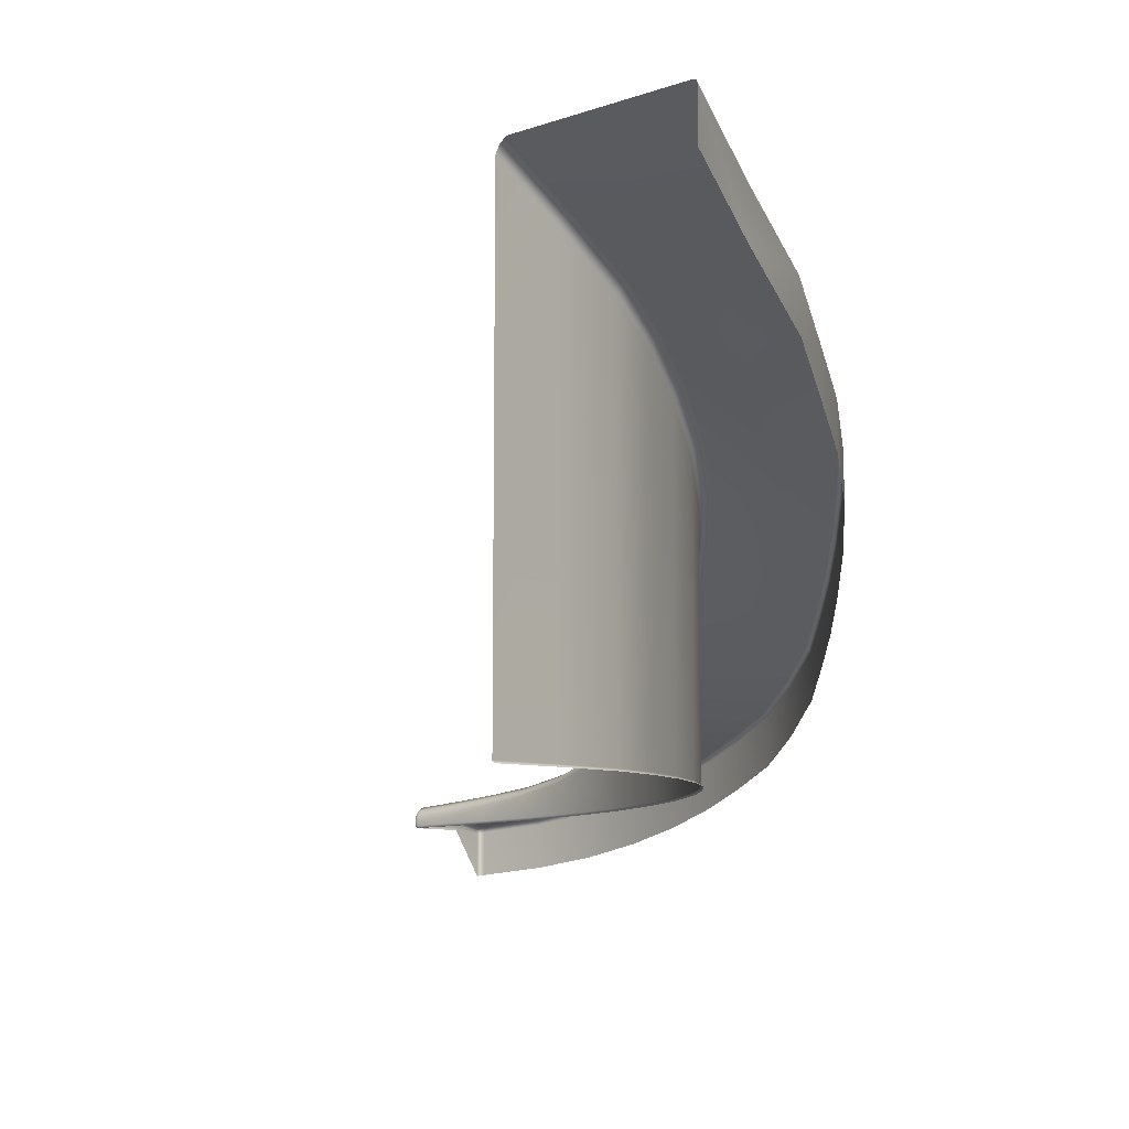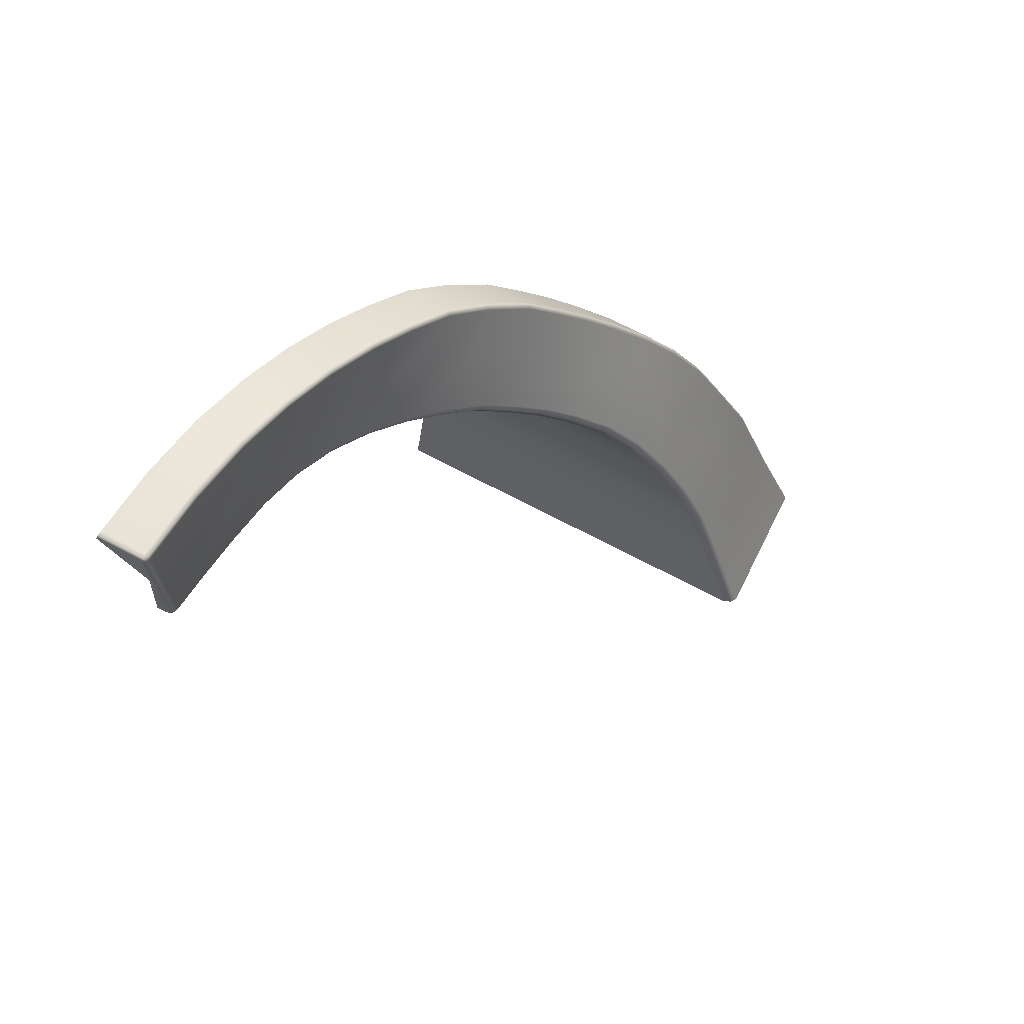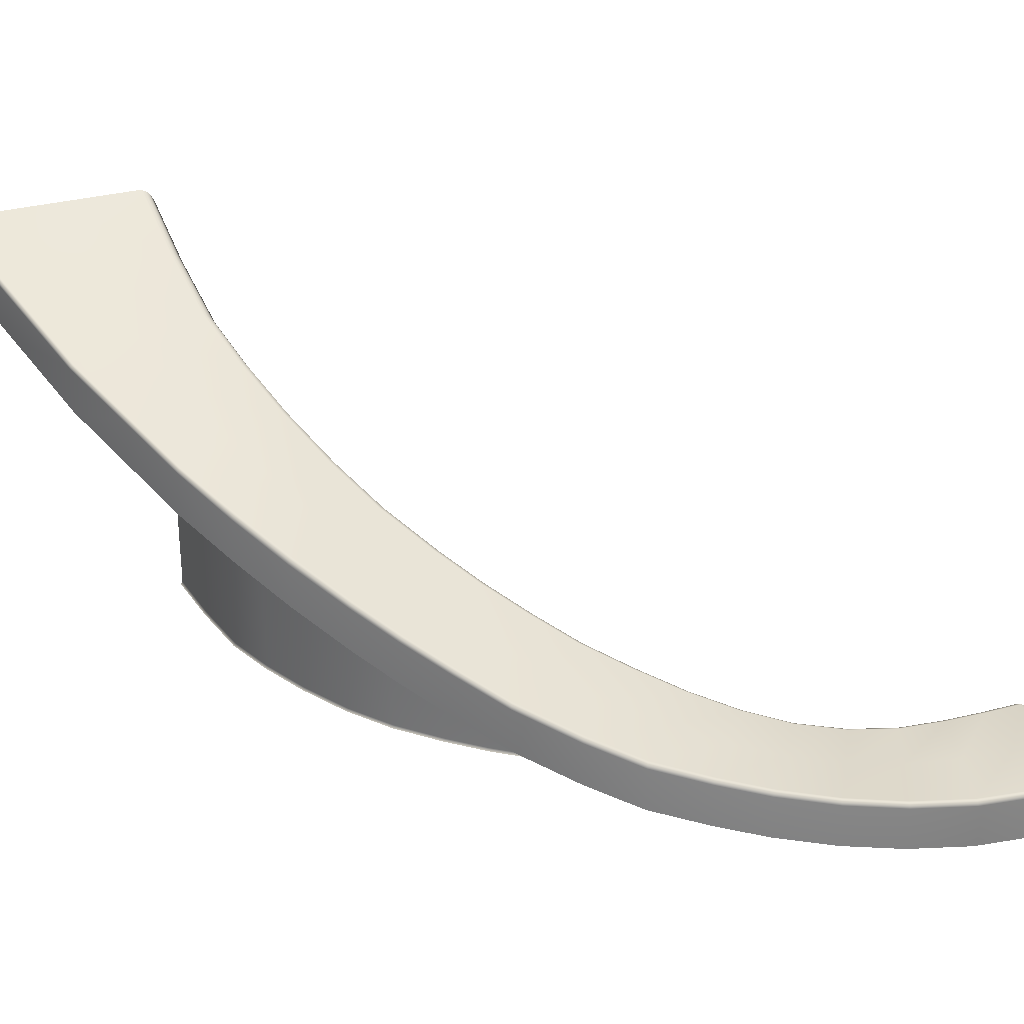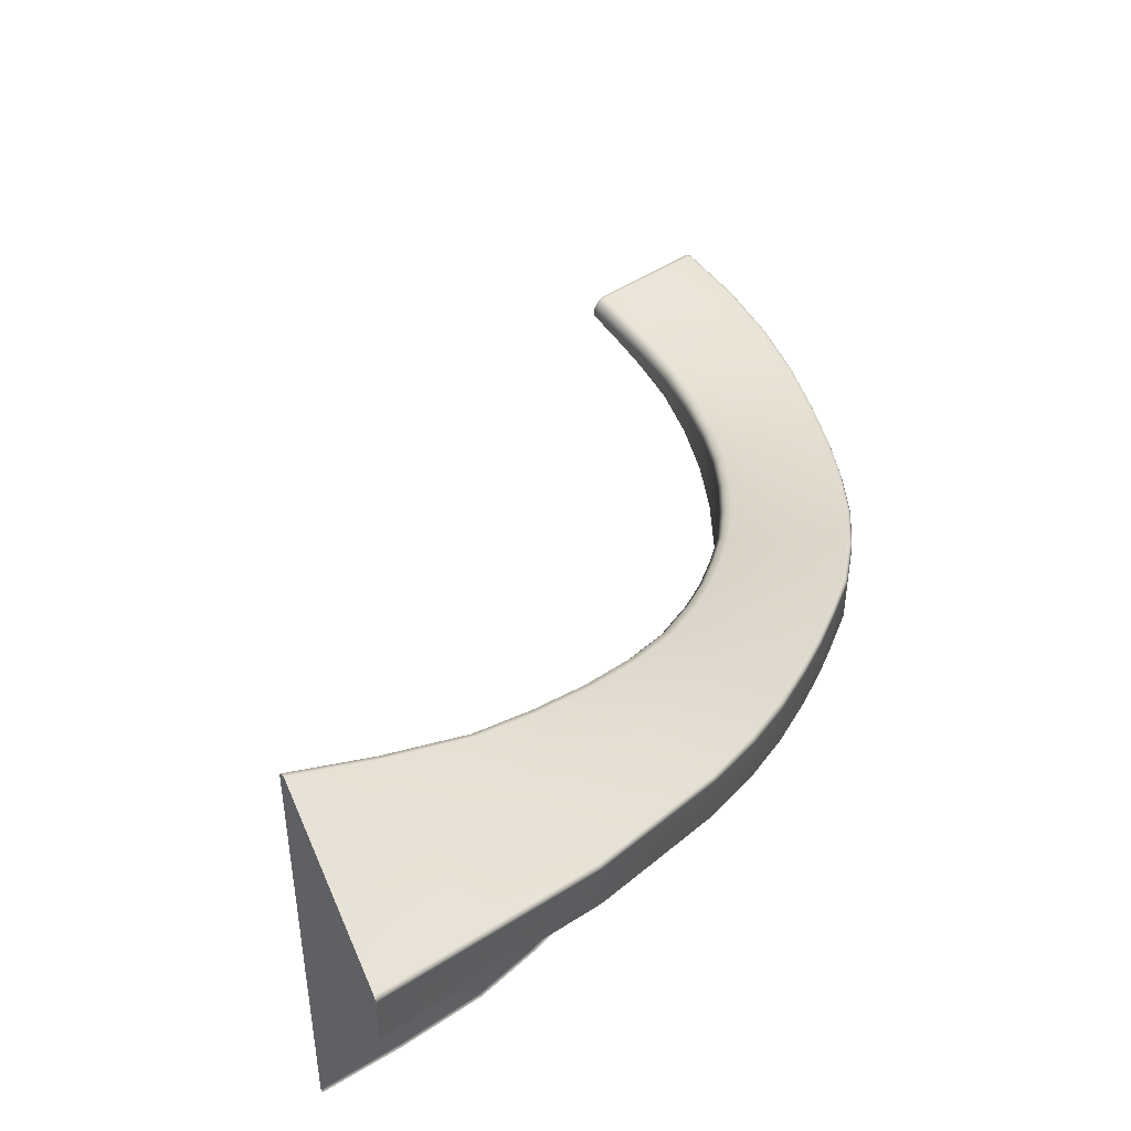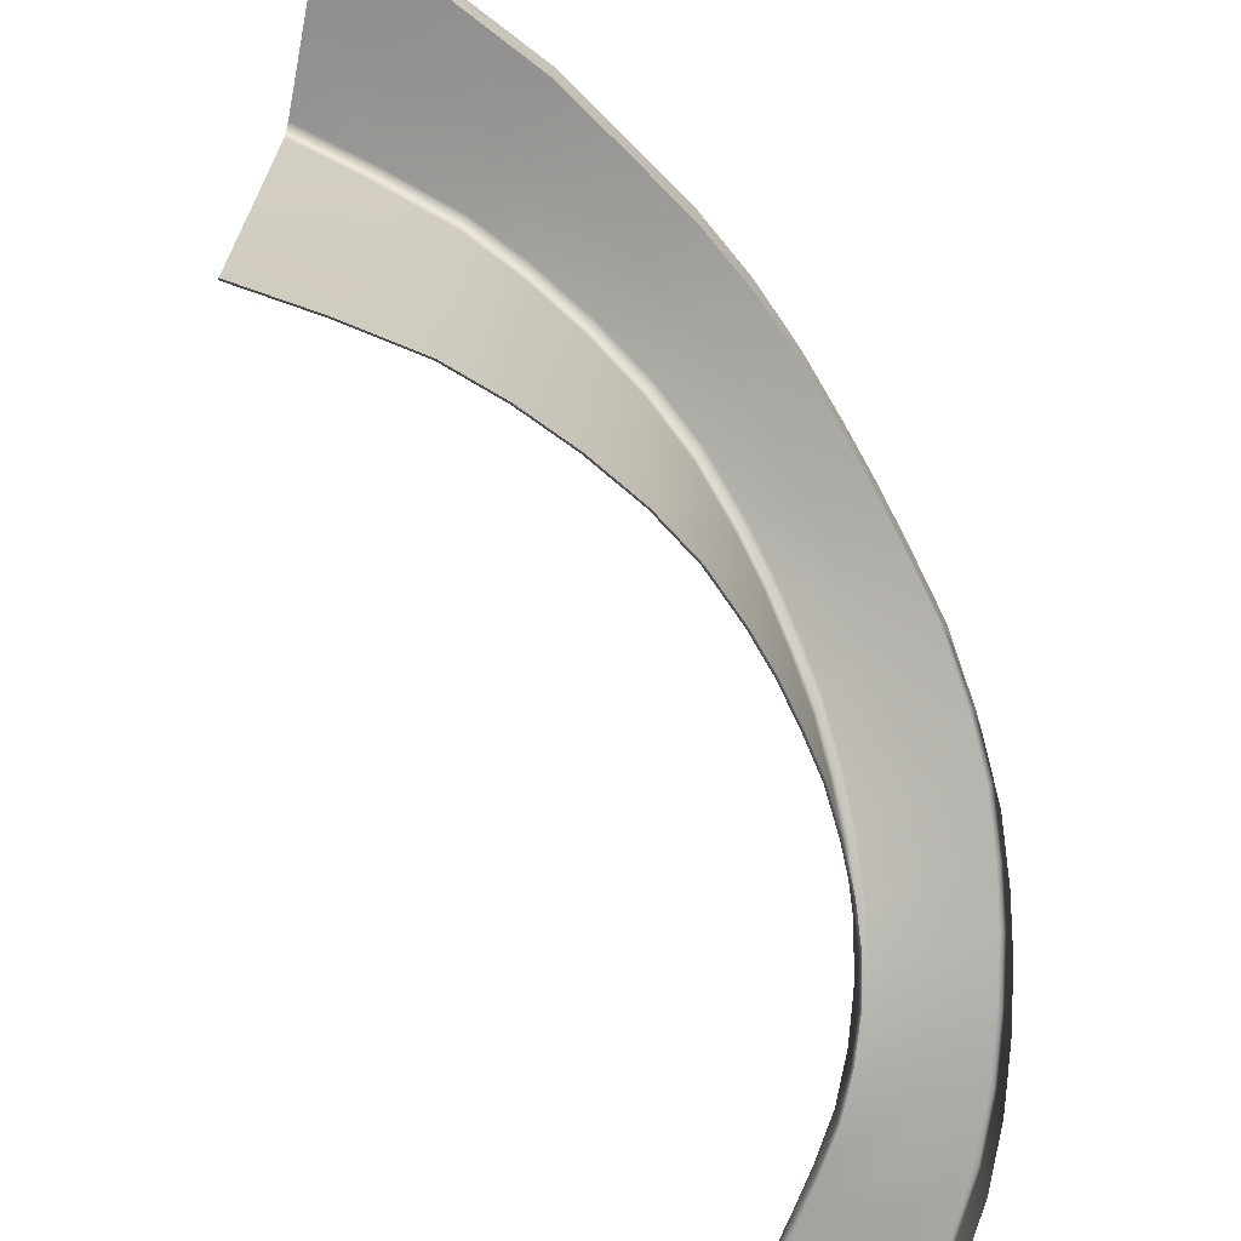
<metadata>
{"format":"obj","ext":"obj","renderer":"f3d","projection":"perspective","resolution":1024,"background":"white","views":[{"elev":-11.5,"azim":-150.9,"up":"+Y"},{"elev":67.5,"azim":118.2,"up":"+Z"},{"elev":29.7,"azim":-32.9,"up":"+Y"},{"elev":49.6,"azim":-129.4,"up":"+Y"},{"elev":-68.7,"azim":-118.5,"up":"+Y"}]}
</metadata>
<code>
g ENV_S06_EG2_Cradle_Wall_MO
v -0.09683 -3.237 50.38
v -0.8328 -3.412 50.31
v -0.09683 -3.407 50.38
v -0.8328 -3.182 50.31
v -1.662 -3.114 50.2
v -1.662 -3.419 50.2
v -2.604 -3.019 50.03
v -2.604 -3.431 50.03
v -3.54 -3.452 49.73
v -3.544 -2.867 49.73
v -4.445 -3.481 49.34
v -4.445 -2.633 49.34
v -5.262 -3.513 48.87
v -5.266 -2.322 48.87
v -6.047 -1.956 48.3
v -6.047 -3.551 48.3
v -6.772 -3.595 47.67
v -6.772 -1.554 47.67
v -7.449 -1.15 47.01
v -7.449 -3.642 47.01
v -8.03 -3.691 46.29
v -8.033 -0.717 46.29
v -8.569 -3.74 45.57
v -8.57 -0.2795 45.57
v -9.049 -3.793 44.82
v -9.049 0.1668 44.82
v -9.586 -3.865 43.82
v -9.586 0.7374 43.82
v -9.982 -3.939 42.76
v -9.982 1.303 42.76
v -10.28 -4.02 41.56
v -10.27 1.872 41.57
v -10.46 -4.103 40.37
v -10.46 2.415 40.37
v -10.54 -4.188 39.18
v -10.54 2.918 39.18
v -10.42 3.58 37.63
v -10.42 -4.293 37.64
v -10.22 -4.397 36.13
v -10.22 4.257 36.13
v -7.657 -0.9314 47.09
v -6.975 -1.335 47.77
v -7.865 -1.386 48.35
v -8.627 -0.9533 47.53
v -9.599 -0.976 47.98
v -8.756 -1.438 48.93
v -8.805 -1.474 48.97
v -9.652 -1.012 48.02
v -10.18 -0.5682 47.1
v -8.627 -0.9533 47.53
v -9.214 -0.5332 46.73
v -7.657 -0.9314 47.09
v -10.25 -0.6006 47.13
v -10.73 -0.1639 46.26
v -8.825 -1.548 48.99
v -9.673 -1.085 48.03
v -8.015 -1.934 49.75
v -7.993 -1.863 49.73
v -8.825 -2.412 48.99
v -9.673 -1.949 48.03
v -8.015 -2.8 49.75
v -10.26 -1.542 47.15
v -7.083 -2.232 50.43
v -7.083 -3.096 50.43
v -10.28 -0.6654 47.12
v -10.81 -1.14 46.3
v -6.208 -2.492 50.98
v -6.19 -3.359 50.99
v -7.062 -2.161 50.41
v -10.79 -0.1972 46.28
v -10.83 -0.2611 46.27
v -5.136 -2.75 51.55
v -5.136 -3.614 51.55
v -11.34 0.1598 45.41
v -11.32 -0.7196 45.45
v -11.91 -0.178 44.38
v -11.3 0.2237 45.42
v -11.24 0.2578 45.41
v -6.174 -2.423 50.96
v -4.027 -2.947 52.06
v -4.027 -3.814 52.06
v -9.759 -0.1132 45.95
v -5.117 -2.68 51.53
v -2.81 -3.116 52.48
v -2.81 -3.984 52.48
v -4.016 -2.878 52.03
v -1.495 -3.237 52.77
v -1.495 -4.106 52.77
v -2.803 -3.046 52.46
v -0.131 -3.313 52.91
v -0.131 -4.182 52.91
v -1.491 -3.167 52.75
v -1.491 -3.167 52.75
v -0.05307 -3.32 52.9
v -0.05307 -4.189 52.9
v -0.05132 -3.258 52.88
v -0.1283 -3.243 52.88
v -1.479 -3.135 52.68
v -0.0487 -3.228 52.82
v -2.783 -3.013 52.39
v -3.991 -2.846 51.97
v -0.1248 -3.211 52.81
v -5.071 -2.651 51.48
v -6.118 -2.397 50.92
v -7.01 -2.131 50.36
v -7.939 -1.832 49.69
v -7.086 -1.785 49.06
v -7.865 -1.386 48.35
v -6.224 -2.121 49.69
v -5.359 -2.41 50.21
v -4.373 -2.655 50.69
v -3.35 -2.829 51.1
v -6.234 -1.74 48.42
v -6.975 -1.335 47.77
v -5.438 -2.109 49.01
v -4.6 -2.423 49.5
v -3.674 -2.661 49.91
v -2.707 -2.813 50.22
v -2.259 -2.96 51.4
v -5.333 -2.186 48.92
v -3.594 -2.735 49.8
v -1.734 -2.906 50.4
v -1.174 -3.054 51.6
v -4.506 -2.5 49.4
v -2.644 -2.888 50.1
v -0.8687 -2.973 50.52
v -0.1117 -3.119 51.71
v -0.09945 -3.026 50.61
v -0.8468 -3.049 50.39
v -0.0452 -3.136 51.72
v 0.0003066 -3.188 51.72
v -0.0417 -3.044 50.62
v -1.689 -2.982 50.28
v -0.0005684 -3.097 50.63
v -0.001444 -3.156 50.52
v -0.04082 -3.117 50.48
v -0.04082 -3.117 50.48
v -0.0977 -3.103 50.47
v -0.04082 -3.244 50.4
v -0.001444 -3.262 50.45
v -0.04082 -3.244 50.4
v -0.001444 -3.402 50.45
v -0.04082 -3.405 50.4
v -0.0005684 -3.304 51.97
v -0.0005684 -3.304 51.97
v -0.09683 -3.237 50.38
v -0.04082 -3.405 50.4
v -0.09683 -3.407 50.38
v -0.8328 -3.182 50.31
v -1.662 -3.114 50.2
v -2.604 -3.019 50.03
v -3.544 -2.867 49.73
v -4.445 -2.633 49.34
v -5.266 -2.322 48.87
v -6.047 -1.956 48.3
v -6.118 -1.82 48.35
v -6.772 -1.554 47.67
v -6.849 -1.416 47.71
v -7.449 -1.15 47.01
v -7.528 -1.012 47.04
v -8.033 -0.717 46.29
v -8.113 -0.5796 46.32
v -8.57 -0.2795 45.57
v -8.245 -0.4991 46.37
v -8.653 -0.1421 45.6
v -8.787 -0.06244 45.63
v -9.132 0.3034 44.84
v -9.049 0.1668 44.82
v -9.586 0.7374 43.82
v -10.25 0.3209 45.14
v -9.67 0.8739 43.83
v -9.982 1.303 42.76
v -9.269 0.383 44.87
v -11.82 0.7969 44.35
v -10.07 1.439 42.77
v -10.27 1.872 41.57
v -10.81 0.8748 44.11
v -11.27 1.421 43.02
v -9.808 0.9535 43.86
v -11.88 0.761 44.37
v -10.36 2.009 41.57
v -10.46 2.415 40.37
v -10.2 1.519 42.79
v -12.33 1.323 43.26
v -11.91 0.6901 44.36
v -12.39 1.289 43.27
v -12.42 1.215 43.27
v -12.42 0.3515 43.27
v -12.77 1.817 42.05
v -10.5 2.089 41.59
v -12.85 1.728 42.06
v -12.85 0.845 42.06
v -13.18 1.353 40.72
v -12.83 1.788 42.05
v -11.66 1.953 41.82
v -13.18 2.247 40.69
v -13.52 1.893 39.25
v -13.15 2.299 40.71
v -13.1 2.327 40.71
v -11.91 2.48 40.54
v -13.53 2.785 39.23
v -13.76 2.61 37.04
v -13.51 2.838 39.24
v -13.45 2.864 39.25
v -10.68 2.633 40.38
v -12.11 3.001 39.21
v -13.69 3.579 37.05
v -13.74 3.553 37.04
v -13.76 3.499 37.03
v -14.01 4.225 34.97
v -14.01 3.338 34.97
v -13.99 4.281 34.97
v -13.94 4.306 34.99
v -12.19 4.398 35.53
v -12.18 3.693 37.32
v -10.77 3.14 39.18
v -10.64 3.806 37.6
v -10.44 4.49 36.07
v -10.3 4.401 36.11
v -10.54 2.552 40.38
v -10.54 2.918 39.18
v -10.63 3.056 39.18
v -10.5 3.721 37.62
v -10.22 4.257 36.13
v -10.42 3.58 37.63
v -0.001444 -3.402 50.45
v -0.04607 -3.348 51.97
v -0.0005684 -3.304 51.97
v -0.04257 -3.446 50.47
v -0.0662 -3.45 50.43
v -10.22 -4.397 36.13
v -10.27 -4.441 36.13
v -10.46 -4.337 37.63
v -10.42 -4.293 37.64
v -10.59 -4.233 39.18
v -10.54 -4.188 39.18
v -10.51 -4.147 40.37
v -10.46 -4.103 40.37
v -10.32 -4.065 41.57
v -10.28 -4.02 41.56
v -10.03 -3.984 42.77
v -9.982 -3.939 42.76
v -9.628 -3.909 43.84
v -9.586 -3.865 43.82
v -9.088 -3.838 44.84
v -9.049 -3.793 44.82
v -8.606 -3.785 45.6
v -8.569 -3.74 45.57
v -8.066 -3.735 46.32
v -8.03 -3.691 46.29
v -7.483 -3.686 47.04
v -7.449 -3.642 47.01
v -6.804 -3.64 47.71
v -6.772 -3.595 47.67
v -6.075 -3.596 48.34
v -6.047 -3.551 48.3
v -5.286 -3.558 48.91
v -5.262 -3.513 48.87
v -4.466 -3.525 49.38
v -4.445 -3.481 49.34
v -3.557 -3.496 49.78
v -3.54 -3.452 49.73
v -2.614 -3.475 50.08
v -2.604 -3.431 50.03
v -1.669 -3.464 50.25
v -1.662 -3.419 50.2
v -0.838 -3.457 50.35
v -0.8328 -3.412 50.31
v -0.1065 -3.452 50.43
v -0.09683 -3.407 50.38
v -0.0662 -3.45 50.43
v 0.0003066 -4.203 52.85
v 0.0003066 -3.334 52.85
v -0.05307 -4.189 52.9
v -0.05307 -3.32 52.9
v 0.001182 -3.299 52.84
v -0.05132 -3.258 52.88
v 0.002057 -3.28 52.81
g ENV_S06_EG2_Cradle_Wall_MO_0
f 3 2 1
f 2 4 1
f 5 4 2
f 6 5 2
f 7 5 6
f 8 7 6
f 8 9 7
f 9 10 7
f 9 11 10
f 11 12 10
f 11 13 12
f 13 14 12
f 15 14 13
f 16 15 13
f 16 17 15
f 17 18 15
f 19 18 17
f 20 19 17
f 20 21 19
f 21 22 19
f 21 23 22
f 23 24 22
f 23 25 24
f 25 26 24
f 25 27 26
f 27 28 26
f 27 29 28
f 29 30 28
f 29 31 30
f 31 32 30
f 31 33 32
f 33 34 32
f 33 35 34
f 35 36 34
f 37 36 35
f 38 37 35
f 38 39 37
f 39 40 37
g ENV_S06_EG2_Cradle_Wall_MO_1
f 43 42 41
f 44 43 41
f 44 45 43
f 45 46 43
f 47 46 45
f 48 47 45
f 45 49 48
f 49 45 50
f 51 49 50
f 51 50 52
f 49 53 48
f 54 49 51
f 53 49 54
f 55 47 48
f 48 53 56
f 56 55 48
f 55 57 47
f 47 58 46
f 57 58 47
f 59 55 56
f 55 59 57
f 60 59 56
f 59 61 57
f 62 60 56
f 57 61 63
f 57 63 58
f 61 64 63
f 65 62 56
f 53 65 56
f 66 62 65
f 63 64 67
f 64 68 67
f 63 69 58
f 69 63 67
f 65 53 70
f 70 53 54
f 71 66 65
f 71 65 70
f 67 68 72
f 68 73 72
f 71 74 66
f 74 75 66
f 76 75 74
f 71 70 77
f 74 71 77
f 70 54 78
f 77 70 78
f 79 69 67
f 79 67 72
f 72 73 80
f 73 81 80
f 54 82 78
f 82 54 51
f 83 79 72
f 72 80 83
f 80 81 84
f 81 85 84
f 80 86 83
f 80 84 86
f 84 85 87
f 85 88 87
f 84 89 86
f 84 87 89
f 87 88 90
f 88 91 90
f 87 92 89
f 87 90 93
f 94 90 91
f 95 94 91
f 94 96 90
f 90 97 93
f 96 97 90
f 93 97 98
f 97 96 99
f 89 92 100
f 92 98 100
f 86 89 101
f 89 100 101
f 102 97 99
f 97 102 98
f 86 101 103
f 83 86 103
f 103 104 83
f 104 79 83
f 104 105 79
f 105 69 79
f 69 105 106
f 58 69 106
f 58 106 46
f 46 106 107
f 108 46 107
f 106 105 109
f 107 106 109
f 105 104 110
f 109 105 110
f 104 103 111
f 110 104 111
f 103 101 112
f 111 103 112
f 108 107 113
f 114 108 113
f 107 109 115
f 113 107 115
f 109 110 116
f 115 109 116
f 110 111 117
f 116 110 117
f 117 111 118
f 111 112 118
f 112 101 119
f 101 100 119
f 115 120 113
f 115 116 120
f 117 121 116
f 117 118 121
f 118 112 122
f 112 119 122
f 119 100 123
f 100 98 123
f 116 124 120
f 121 124 116
f 125 118 122
f 118 125 121
f 119 123 126
f 122 119 126
f 123 98 127
f 98 102 127
f 126 123 128
f 123 127 128
f 126 129 122
f 126 128 129
f 127 102 130
f 102 99 130
f 130 99 131
f 127 130 132
f 128 127 132
f 133 125 122
f 129 133 122
f 130 131 134
f 132 130 134
f 134 135 132
f 135 134 131
f 132 136 128
f 135 137 132
f 136 138 128
f 128 138 129
f 136 139 138
f 135 140 137
f 140 135 131
f 140 141 137
f 140 142 141
f 142 143 141
f 144 142 140
f 131 145 140
f 139 146 138
f 139 147 146
f 147 148 146
f 146 149 138
f 149 129 138
f 149 150 129
f 150 133 129
f 150 151 133
f 151 125 133
f 151 152 125
f 152 121 125
f 152 153 121
f 153 124 121
f 153 154 124
f 154 120 124
f 154 155 120
f 155 156 120
f 120 156 113
f 155 157 156
f 156 158 113
f 157 158 156
f 158 114 113
f 157 159 158
f 158 160 114
f 159 160 158
f 159 161 160
f 160 52 114
f 161 162 160
f 52 160 162
f 162 161 163
f 164 52 162
f 164 51 52
f 165 162 163
f 162 165 164
f 51 164 166
f 165 166 164
f 82 51 166
f 165 163 167
f 165 167 166
f 163 168 167
f 168 169 167
f 82 166 170
f 82 170 78
f 169 171 167
f 169 172 171
f 167 173 166
f 166 173 170
f 167 171 173
f 174 78 170
f 77 78 174
f 172 175 171
f 172 176 175
f 177 170 173
f 177 174 170
f 177 178 174
f 171 179 173
f 179 177 173
f 171 175 179
f 177 179 178
f 180 77 174
f 74 77 180
f 176 181 175
f 176 182 181
f 175 183 179
f 179 183 178
f 183 175 181
f 180 174 184
f 178 184 174
f 185 74 180
f 185 76 74
f 186 180 184
f 185 180 186
f 185 187 76
f 187 185 186
f 187 188 76
f 186 184 189
f 189 184 178
f 178 183 190
f 190 183 181
f 188 187 191
f 192 188 191
f 193 192 191
f 187 186 194
f 194 186 189
f 191 187 194
f 195 189 178
f 195 178 190
f 196 193 191
f 197 193 196
f 194 198 191
f 198 196 191
f 189 199 194
f 199 189 195
f 199 198 194
f 200 195 190
f 200 199 195
f 201 197 196
f 202 197 201
f 198 203 196
f 203 201 196
f 199 204 198
f 204 199 200
f 204 203 198
f 205 200 190
f 190 181 205
f 206 204 200
f 206 200 205
f 203 204 207
f 207 204 206
f 201 203 208
f 208 203 207
f 209 202 201
f 209 201 208
f 209 210 202
f 210 211 202
f 210 209 212
f 209 208 212
f 212 208 213
f 208 207 213
f 214 213 207
f 215 207 206
f 215 214 207
f 216 206 205
f 215 206 216
f 215 217 214
f 217 215 216
f 217 218 214
f 219 218 217
f 205 220 216
f 181 220 205
f 182 220 181
f 182 221 220
f 220 222 216
f 217 216 222
f 221 222 220
f 223 219 217
f 223 217 222
f 223 222 221
f 224 219 223
f 225 223 221
f 225 224 223
f 228 227 226
f 227 229 226
f 226 229 143
f 229 230 143
f 233 232 231
f 234 233 231
f 235 233 234
f 236 235 234
f 237 235 236
f 238 237 236
f 239 237 238
f 240 239 238
f 241 239 240
f 242 241 240
f 243 241 242
f 244 243 242
f 245 243 244
f 246 245 244
f 247 245 246
f 248 247 246
f 249 247 248
f 250 249 248
f 251 249 250
f 252 251 250
f 253 251 252
f 254 253 252
f 255 253 254
f 256 255 254
f 257 255 256
f 258 257 256
f 259 257 258
f 260 259 258
f 261 259 260
f 262 261 260
f 263 261 262
f 264 263 262
f 265 263 264
f 266 265 264
f 267 265 266
f 268 267 266
f 269 267 268
f 270 269 268
f 271 269 270
f 147 271 270
f 273 272 144
f 272 273 274
f 273 275 274
f 273 276 275
f 276 273 145
f 276 277 275
f 145 131 276
f 277 276 278
f 131 278 276
f 99 277 278
f 99 278 131

</code>
